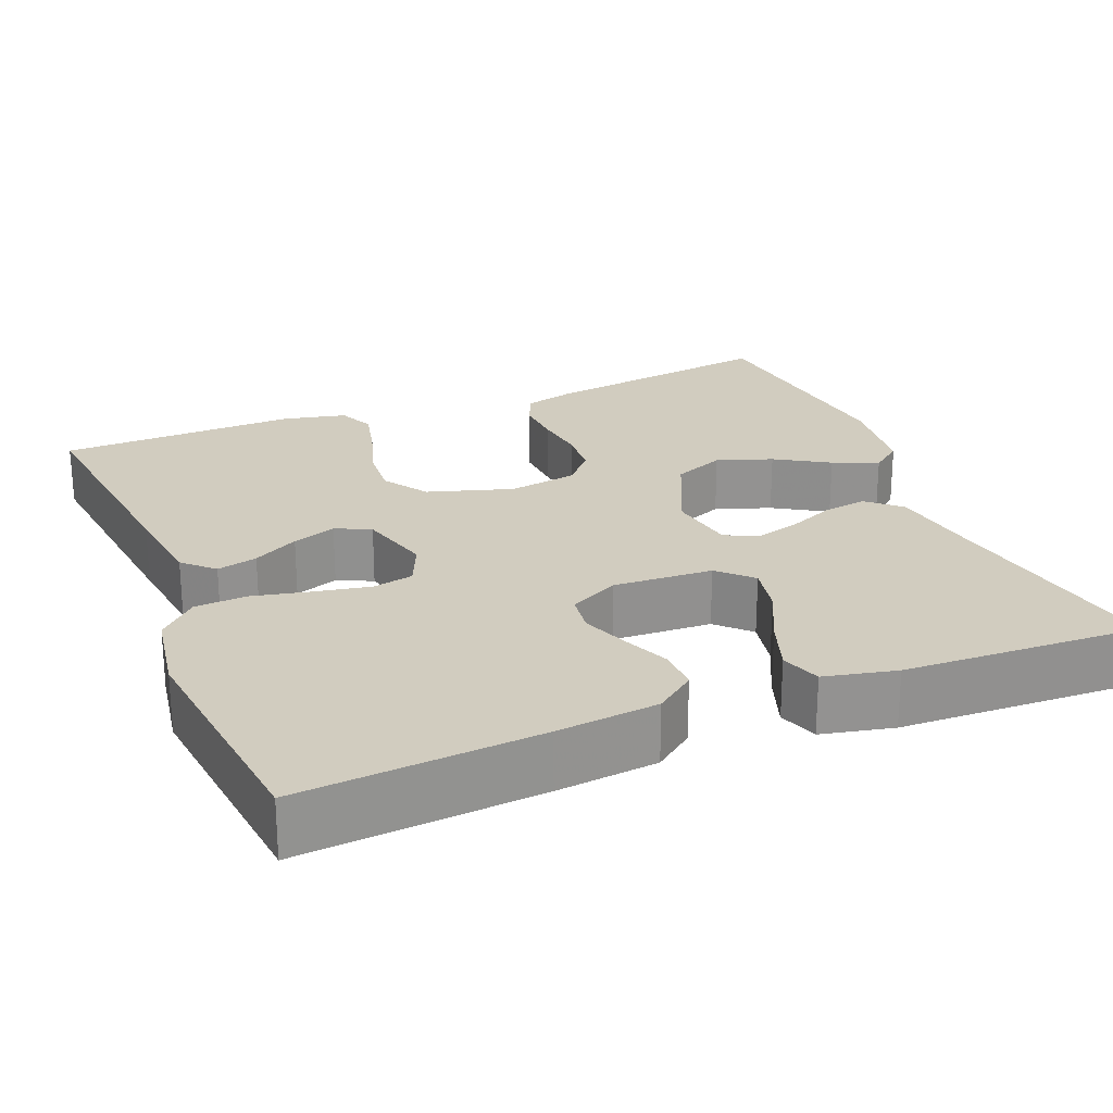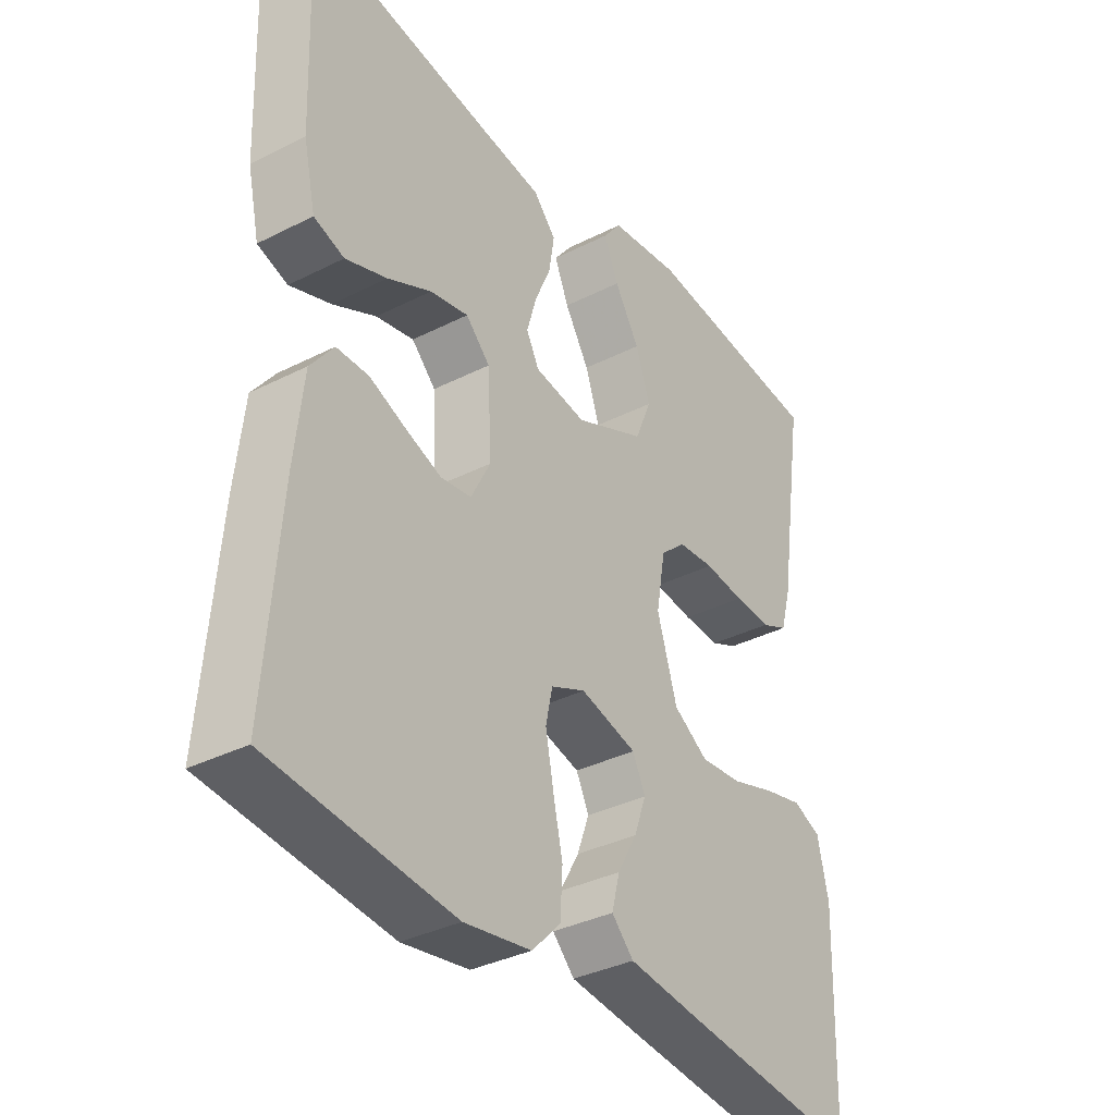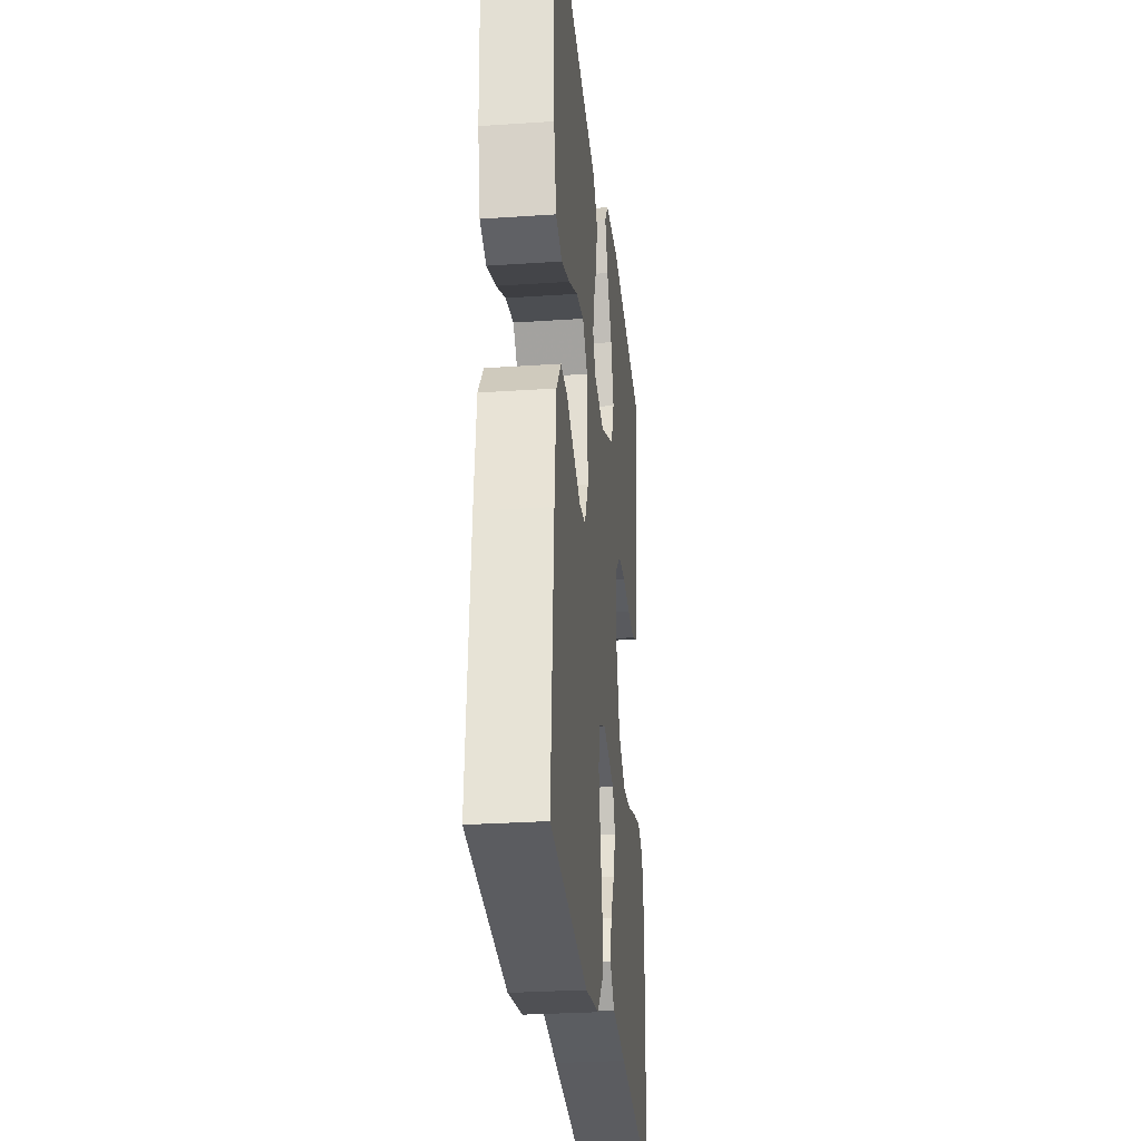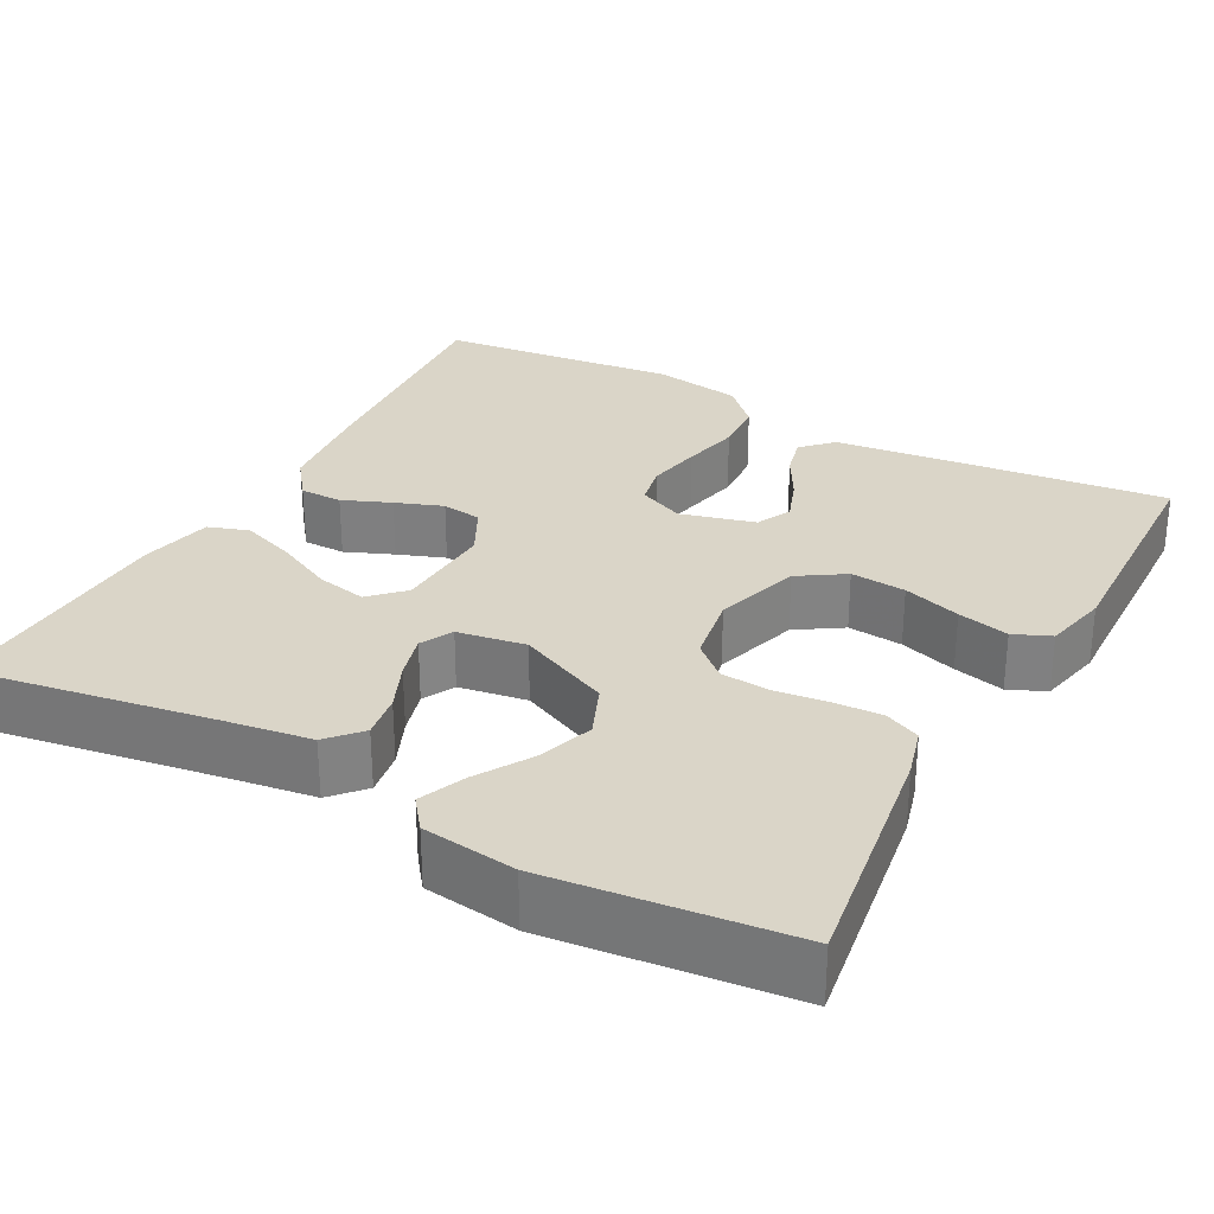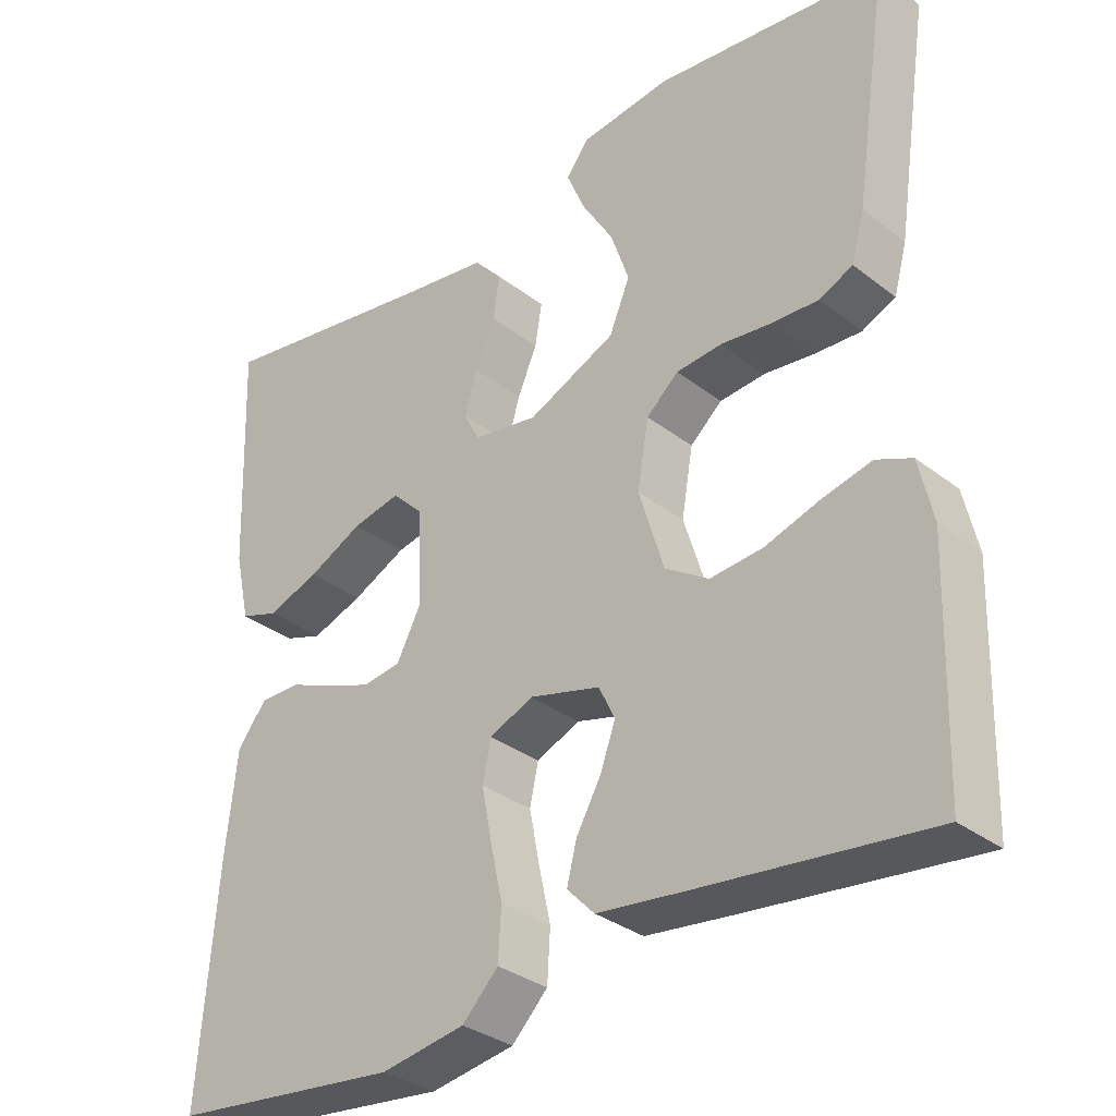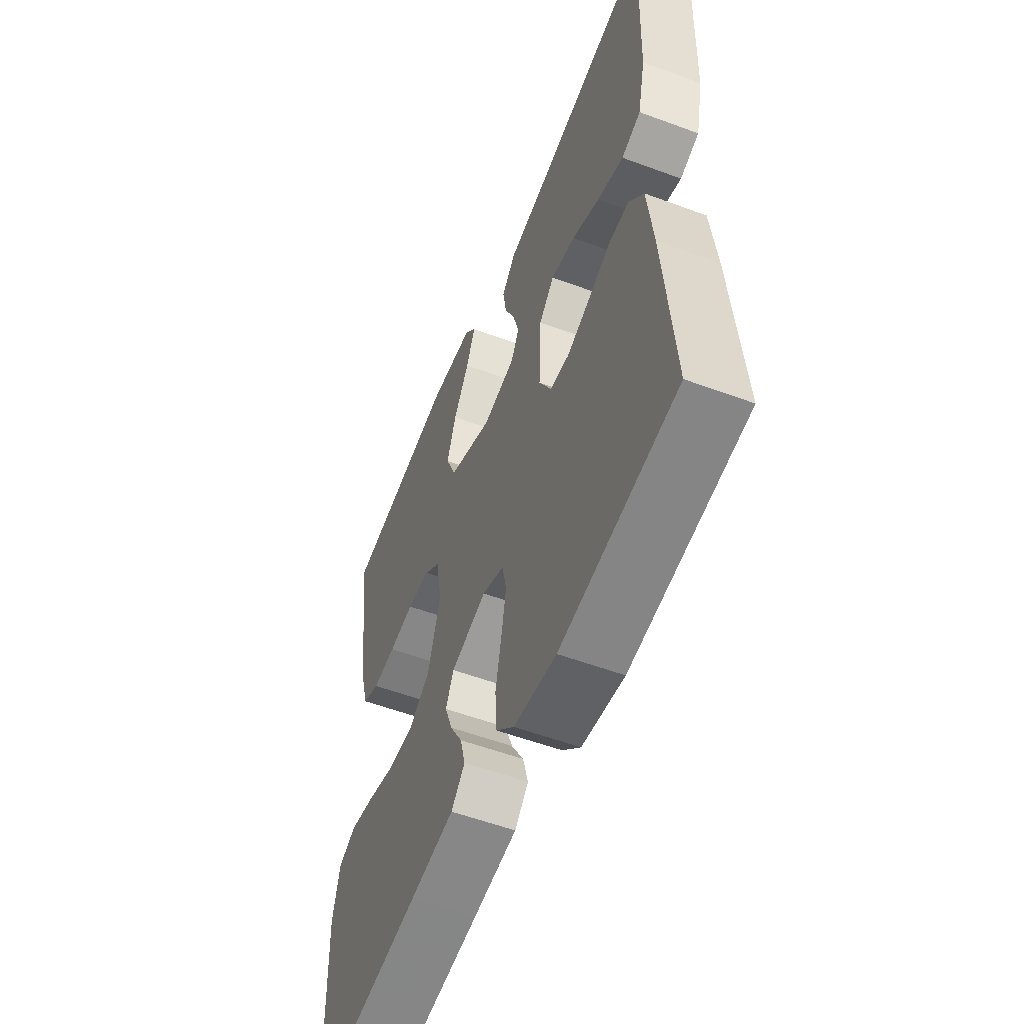
<metadata>
{"format":"obj","ext":"obj","renderer":"f3d","projection":"perspective","resolution":1024,"background":"white","views":[{"elev":23.9,"azim":-112.2,"up":"+Y"},{"elev":-35.4,"azim":-56.1,"up":"+Z"},{"elev":-28.5,"azim":-84.2,"up":"+Z"},{"elev":29.3,"azim":28.5,"up":"+Y"},{"elev":-32.7,"azim":43.2,"up":"+Z"},{"elev":-55.7,"azim":-111.3,"up":"+Z"}]}
</metadata>
<code>
v 0.5 0.07 -0.5
v 0.2 0.07 -0.466
v 0.085 0.07 -0.452
v 0.049 0.07 -0.415
v 0.062 0.07 -0.364
v 0.094 0.07 -0.307
v 0.114 0.07 -0.252
v 0.093 0.07 -0.208
v 0 0.07 -0.183
v -0.057 0.07 -0.208
v -0.068 0.07 -0.26
v -0.055 0.07 -0.328
v -0.039 0.07 -0.401
v -0.043 0.07 -0.467
v -0.09 0.07 -0.515
v -0.2 0.07 -0.533
v -0.5 0.07 -0.5
v -0.476 0.07 -0.2
v -0.462 0.07 -0.072
v -0.424 0.07 -0.022
v -0.371 0.07 -0.022
v -0.311 0.07 -0.047
v -0.252 0.07 -0.069
v -0.202 0.07 -0.062
v -0.17 0.07 0
v -0.176 0.07 0.125
v -0.216 0.07 0.165
v -0.279 0.07 0.152
v -0.351 0.07 0.117
v -0.419 0.07 0.093
v -0.469 0.07 0.11
v -0.489 0.07 0.2
v -0.5 0.07 0.5
v -0.2 0.07 0.451
v -0.092 0.07 0.435
v -0.055 0.07 0.394
v -0.064 0.07 0.338
v -0.09 0.07 0.278
v -0.106 0.07 0.222
v -0.085 0.07 0.182
v 0 0.07 0.168
v 0.115 0.07 0.22
v 0.142 0.07 0.285
v 0.118 0.07 0.355
v 0.077 0.07 0.422
v 0.053 0.07 0.479
v 0.083 0.07 0.518
v 0.2 0.07 0.533
v 0.5 0.07 0.5
v 0.455 0.07 0.2
v 0.438 0.07 0.138
v 0.394 0.07 0.118
v 0.333 0.07 0.121
v 0.267 0.07 0.129
v 0.207 0.07 0.124
v 0.165 0.07 0.087
v 0.15 0.07 0
v 0.183 0.07 -0.107
v 0.24 0.07 -0.144
v 0.309 0.07 -0.138
v 0.381 0.07 -0.115
v 0.445 0.07 -0.1
v 0.491 0.07 -0.12
v 0.509 0.07 -0.2
v 0.5 0 -0.5
v 0.2 0 -0.466
v 0.085 0 -0.452
v 0.049 0 -0.415
v 0.062 0 -0.364
v 0.094 0 -0.307
v 0.114 0 -0.252
v 0.093 0 -0.208
v 0 0 -0.183
v -0.057 0 -0.208
v -0.068 0 -0.26
v -0.055 0 -0.328
v -0.039 0 -0.401
v -0.043 0 -0.467
v -0.09 0 -0.515
v -0.2 0 -0.533
v -0.5 0 -0.5
v -0.476 0 -0.2
v -0.462 0 -0.072
v -0.424 0 -0.022
v -0.371 0 -0.022
v -0.311 0 -0.047
v -0.252 0 -0.069
v -0.202 0 -0.062
v -0.17 0 0
v -0.176 0 0.125
v -0.216 0 0.165
v -0.279 0 0.152
v -0.351 0 0.117
v -0.419 0 0.093
v -0.469 0 0.11
v -0.489 0 0.2
v -0.5 0 0.5
v -0.2 0 0.451
v -0.092 0 0.435
v -0.055 0 0.394
v -0.064 0 0.338
v -0.09 0 0.278
v -0.106 0 0.222
v -0.085 0 0.182
v 0 0 0.168
v 0.115 0 0.22
v 0.142 0 0.285
v 0.118 0 0.355
v 0.077 0 0.422
v 0.053 0 0.479
v 0.083 0 0.518
v 0.2 0 0.533
v 0.5 0 0.5
v 0.455 0 0.2
v 0.438 0 0.138
v 0.394 0 0.118
v 0.333 0 0.121
v 0.267 0 0.129
v 0.207 0 0.124
v 0.165 0 0.087
v 0.15 0 0
v 0.183 0 -0.107
v 0.24 0 -0.144
v 0.309 0 -0.138
v 0.381 0 -0.115
v 0.445 0 -0.1
v 0.491 0 -0.12
v 0.509 0 -0.2
f 4 5 6
f 3 4 6
f 2 3 6
f 1 2 6
f 64 1 6
f 63 64 6
f 62 63 6
f 61 62 6
f 60 61 6
f 59 60 6 7
f 58 59 7 8
f 57 58 8 9
f 56 57 9 10
f 52 53 54
f 51 52 54
f 50 51 54
f 49 50 54
f 48 49 54
f 47 48 54
f 46 47 54
f 45 46 54
f 44 45 54
f 43 44 54 55
f 42 43 55 56
f 36 37 38
f 35 36 38
f 34 35 38
f 33 34 38
f 32 33 38
f 31 32 38
f 30 31 38
f 29 30 38
f 28 29 38
f 27 28 38 39
f 26 27 39 40
f 20 21 22
f 19 20 22
f 18 19 22
f 17 18 22
f 16 17 22
f 15 16 22
f 14 15 22
f 13 14 22
f 12 13 22
f 11 12 22 23
f 10 11 23 24
f 10 24 25
f 56 10 25
f 42 56 25
f 41 42 25
f 25 26 40 41
f 70 69 68
f 70 68 67
f 70 67 66
f 70 66 65
f 70 65 128
f 70 128 127
f 70 127 126
f 70 126 125
f 70 125 124
f 71 70 124 123
f 72 71 123 122
f 73 72 122 121
f 74 73 121 120
f 118 117 116
f 118 116 115
f 118 115 114
f 118 114 113
f 118 113 112
f 118 112 111
f 118 111 110
f 118 110 109
f 118 109 108
f 119 118 108 107
f 120 119 107 106
f 102 101 100
f 102 100 99
f 102 99 98
f 102 98 97
f 102 97 96
f 102 96 95
f 102 95 94
f 102 94 93
f 102 93 92
f 103 102 92 91
f 104 103 91 90
f 86 85 84
f 86 84 83
f 86 83 82
f 86 82 81
f 86 81 80
f 86 80 79
f 86 79 78
f 86 78 77
f 86 77 76
f 87 86 76 75
f 88 87 75 74
f 89 88 74
f 89 74 120
f 89 120 106
f 89 106 105
f 105 104 90 89
f 1 65 66 2
f 2 66 67 3
f 3 67 68 4
f 4 68 69 5
f 5 69 70 6
f 6 70 71 7
f 7 71 72 8
f 8 72 73 9
f 9 73 74 10
f 10 74 75 11
f 11 75 76 12
f 12 76 77 13
f 13 77 78 14
f 14 78 79 15
f 15 79 80 16
f 16 80 81 17
f 17 81 82 18
f 18 82 83 19
f 19 83 84 20
f 20 84 85 21
f 21 85 86 22
f 22 86 87 23
f 23 87 88 24
f 24 88 89 25
f 25 89 90 26
f 26 90 91 27
f 27 91 92 28
f 28 92 93 29
f 29 93 94 30
f 30 94 95 31
f 31 95 96 32
f 32 96 97 33
f 33 97 98 34
f 34 98 99 35
f 35 99 100 36
f 36 100 101 37
f 37 101 102 38
f 38 102 103 39
f 39 103 104 40
f 40 104 105 41
f 41 105 106 42
f 42 106 107 43
f 43 107 108 44
f 44 108 109 45
f 45 109 110 46
f 46 110 111 47
f 47 111 112 48
f 48 112 113 49
f 49 113 114 50
f 50 114 115 51
f 51 115 116 52
f 52 116 117 53
f 53 117 118 54
f 54 118 119 55
f 55 119 120 56
f 56 120 121 57
f 57 121 122 58
f 58 122 123 59
f 59 123 124 60
f 60 124 125 61
f 61 125 126 62
f 62 126 127 63
f 63 127 128 64
f 64 128 65 1

</code>
